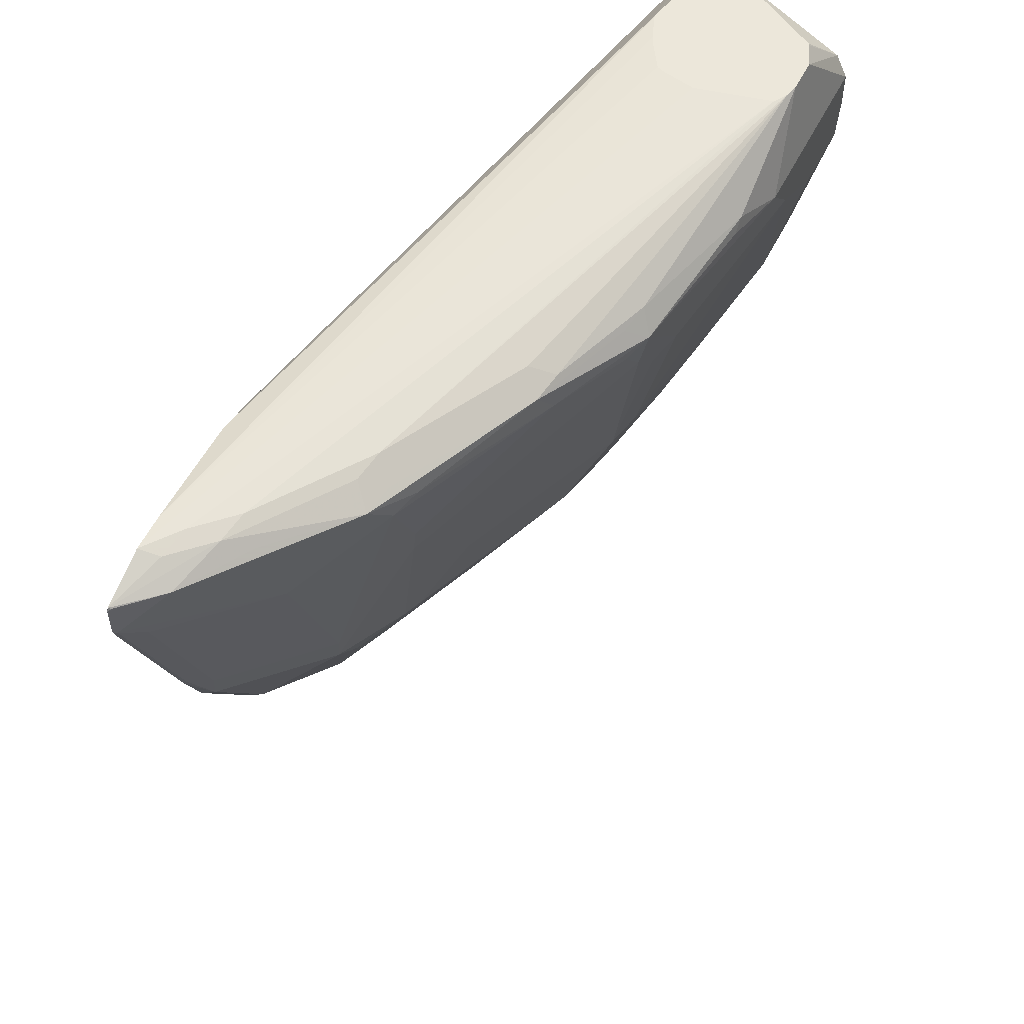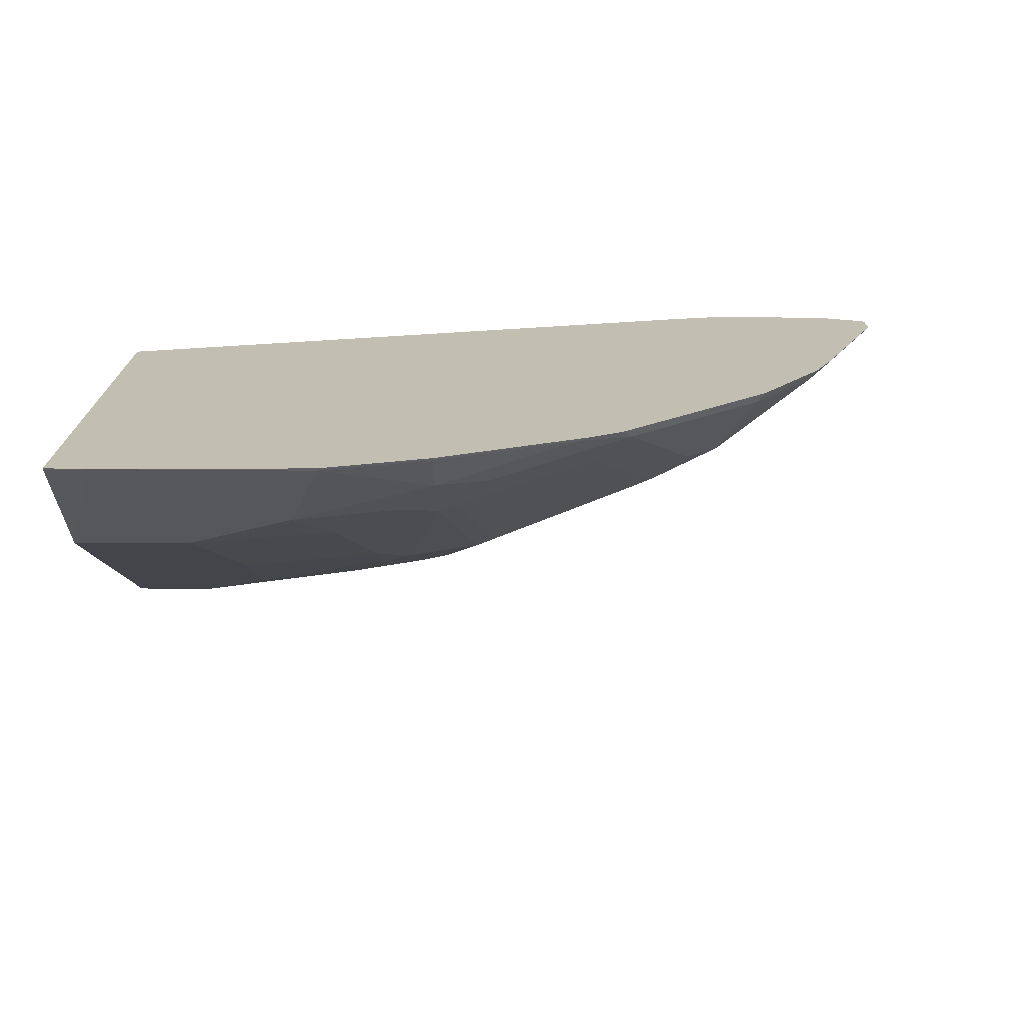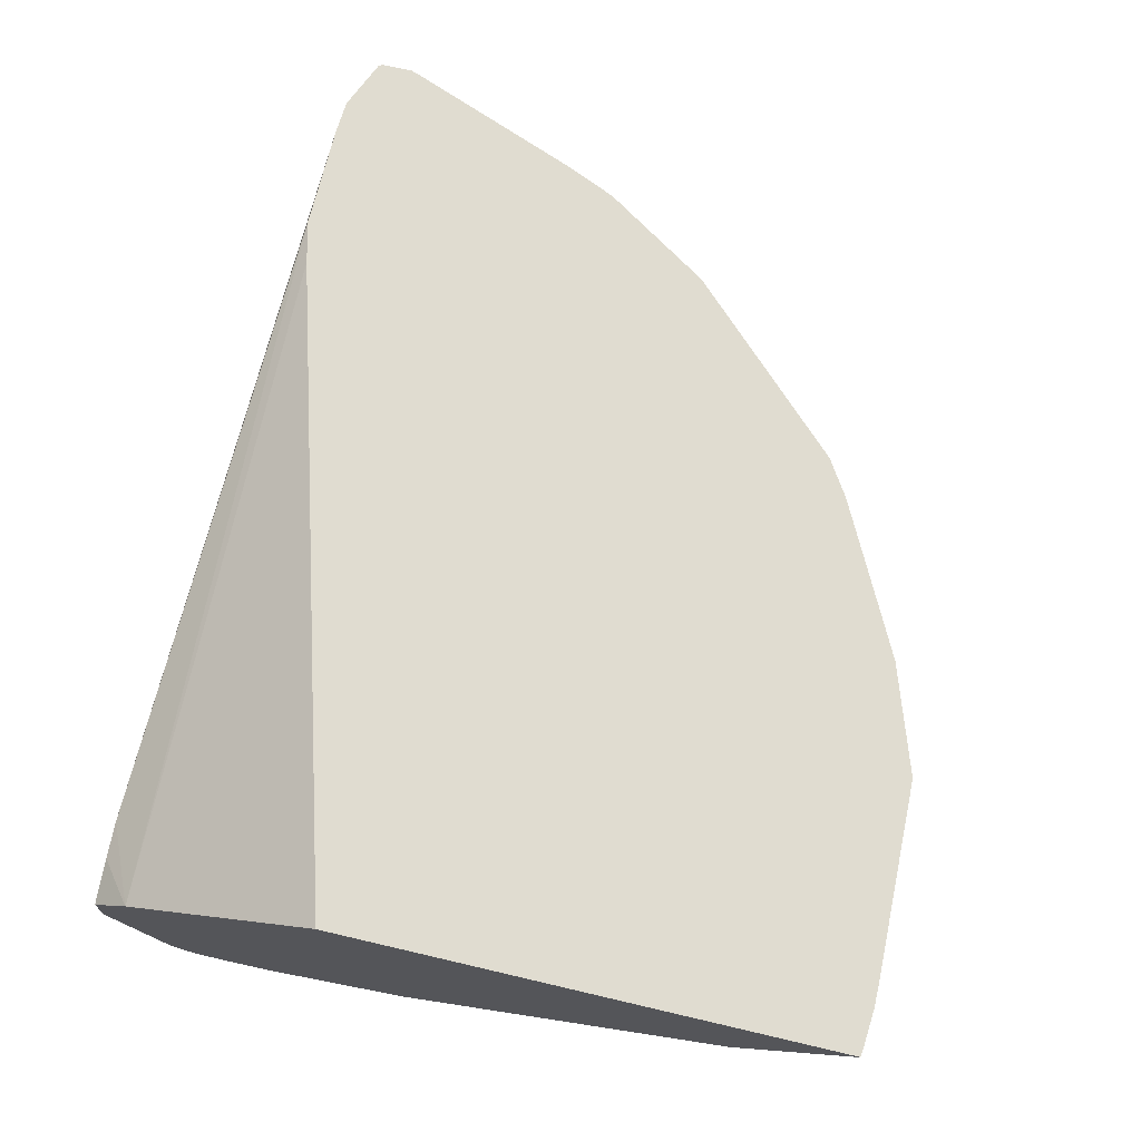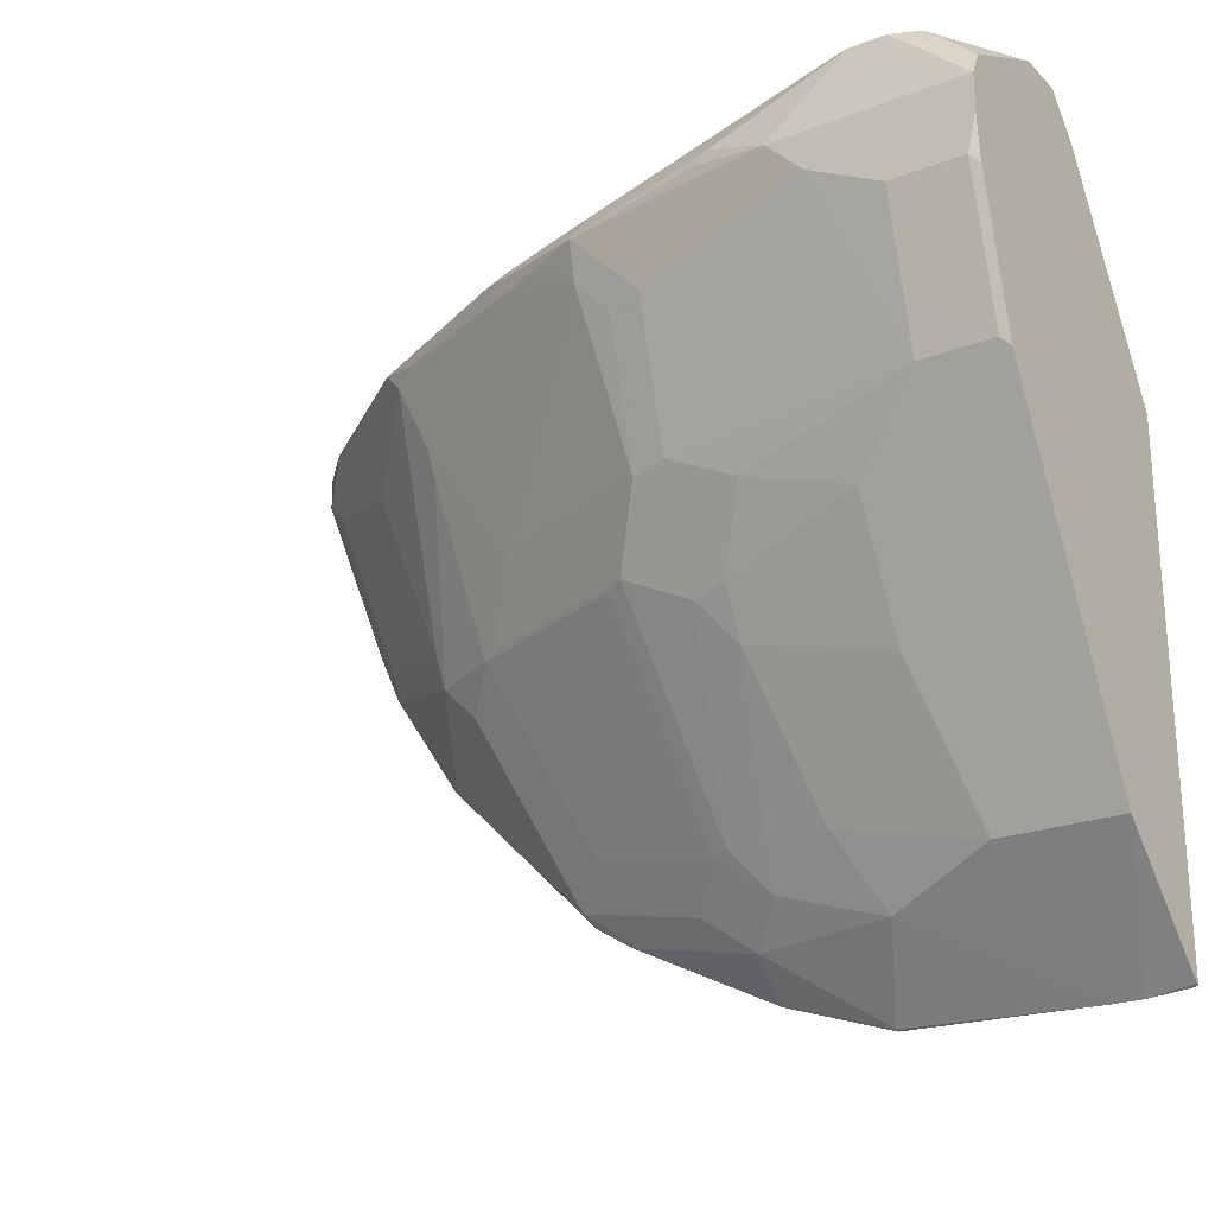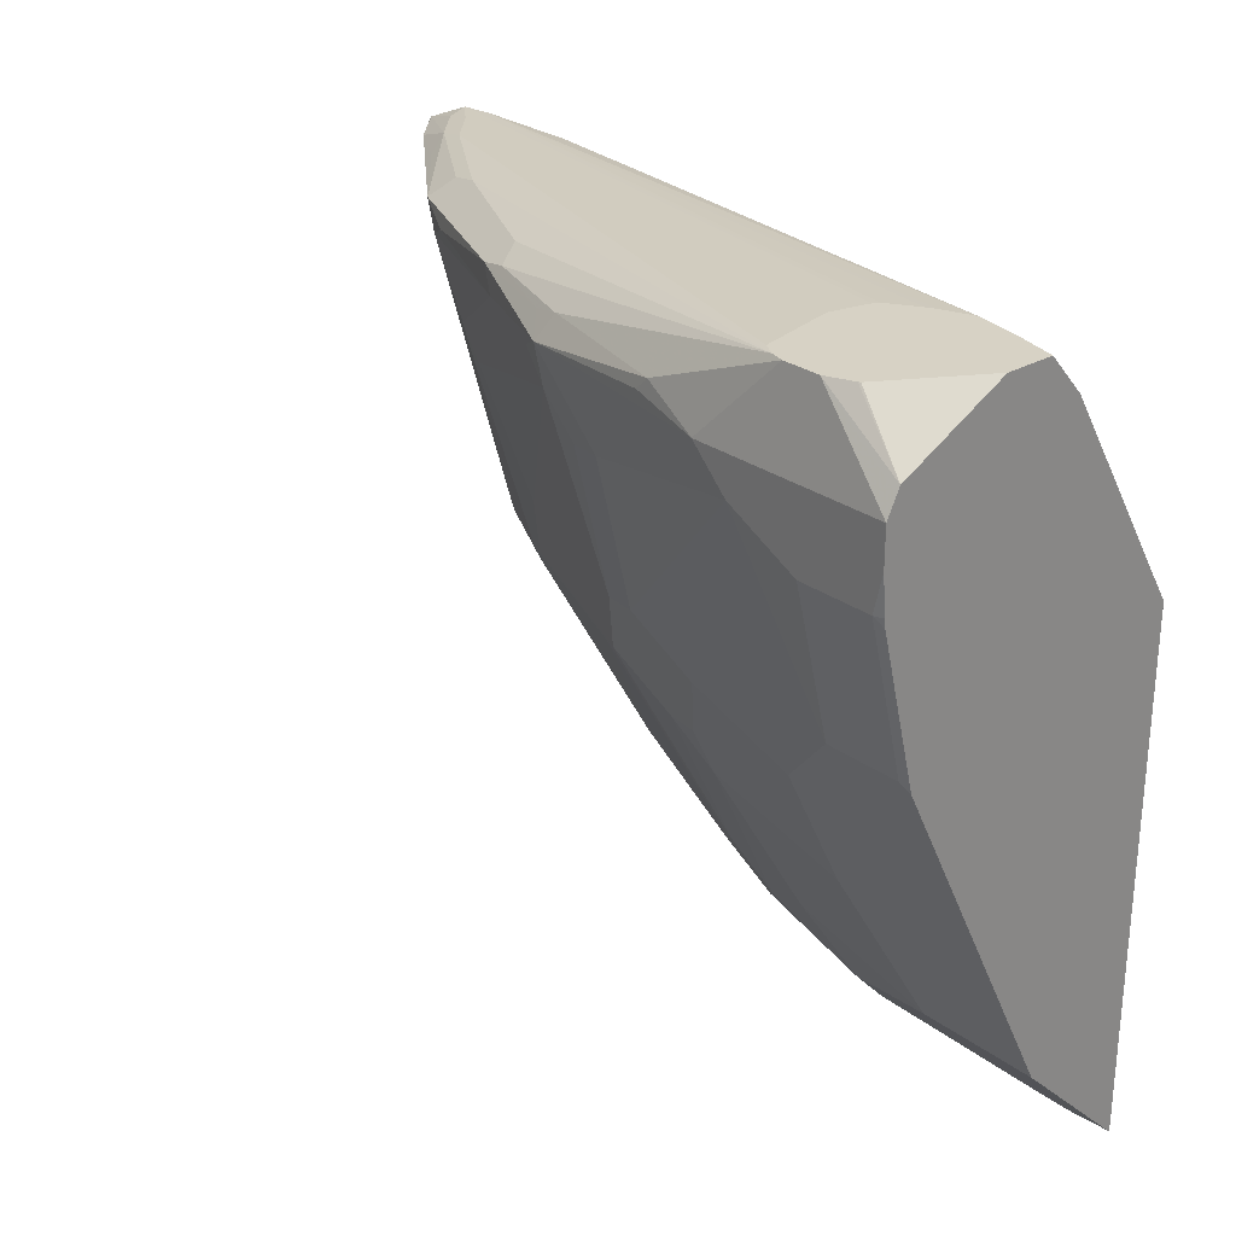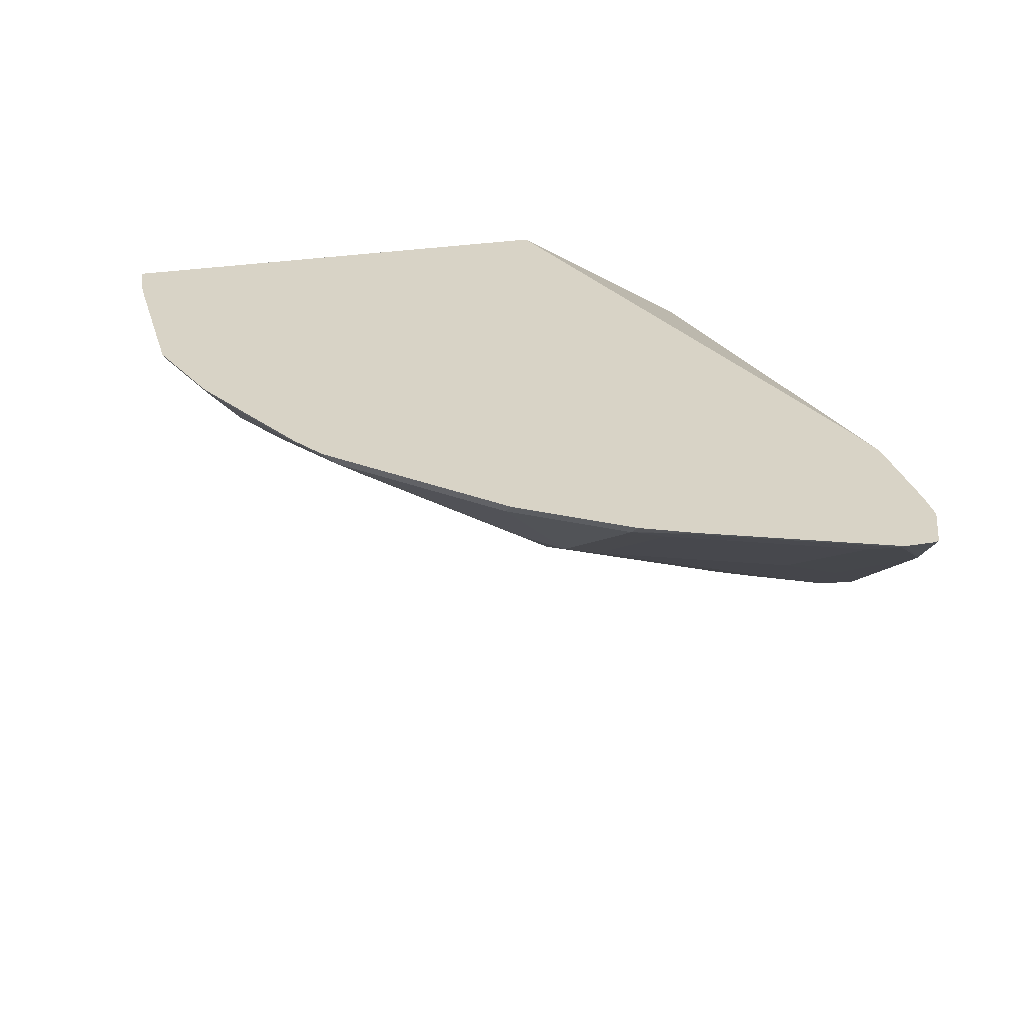
<metadata>
{"format":"obj","ext":"obj","renderer":"f3d","projection":"perspective","resolution":1024,"background":"white","views":[{"elev":53.5,"azim":116.2,"up":"+Y"},{"elev":17.3,"azim":0.2,"up":"+Z"},{"elev":69.7,"azim":-76.8,"up":"+Z"},{"elev":-23.3,"azim":-146.9,"up":"+Y"},{"elev":27.2,"azim":-131.6,"up":"+Y"},{"elev":28.1,"azim":75.8,"up":"+Z"}]}
</metadata>
<code>
v 4.283e-05 -0.3028 -0.2803
v 0.01419 -0.3028 -0.2803
v -0.01836 -0.3013 -0.2803
v -0.02275 -0.3 -0.2816
v -0.02275 -0.2816 -0.3
v -0.02275 -0.2449 -0.3368
v 0.03676 -0.2449 -0.3368
v 0.09187 -0.2632 -0.3184
v 0.1102 -0.3 -0.2816
v 0.1102 -0.3007 -0.2803
v -0.02275 -0.3007 -0.2803
v -0.02275 -0.2356 -0.3414
v 0.03676 -0.2326 -0.3429
v 0.05511 -0.1714 -0.3735
v 0.1102 -0.2265 -0.3368
v 0.147 -0.2449 -0.3184
v 0.1653 -0.2632 -0.3
v 0.1653 -0.2816 -0.2816
v 0.1653 -0.2823 -0.2803
v -0.02275 -0.04668 -0.2803
v -0.02275 -0.2234 -0.3475
v 0.03676 -0.2082 -0.3551
v 0.05511 -0.1102 -0.4041
v 0.1286 -0.1531 -0.3735
v 0.147 -0.1309 -0.3811
v 0.1653 -0.2227 -0.326
v 0.1745 -0.225 -0.3214
v 0.1929 -0.2434 -0.3031
v 0.2388 -0.2449 -0.2816
v 0.1979 -0.2661 -0.2803
v 0.1695 -0.2802 -0.2803
v -0.02275 0.05654 -0.3423
v 0.3075 0.04939 -0.2803
v -0.02275 -0.1989 -0.3598
v 0.0184 -0.0735 -0.4225
v 0.1102 -0.09187 -0.4041
v 0.1286 -0.1286 -0.3857
v 0.1653 -0.1102 -0.3857
v 0.1837 -0.1125 -0.3811
v 0.1929 -0.1148 -0.3765
v 0.2479 -0.2066 -0.3031
v 0.2663 -0.225 -0.2847
v 0.2429 -0.2435 -0.2803
v -0.02275 0.07558 -0.3592
v 0.3306 0.0551 -0.2803
v 0.0184 0.07558 -0.35
v -0.0001345 0.07558 -0.3535
v -0.02275 -0.1009 -0.4087
v -0.01836 -0.0735 -0.4225
v 0.0184 -1.381e-05 -0.4408
v 0.05511 0.01836 -0.4408
v 0.147 -0.0735 -0.4041
v 0.1653 -0.07579 -0.3995
v 0.2755 -0.1125 -0.3444
v 0.2847 -0.1148 -0.3398
v 0.2619 -0.2317 -0.2803
v 0.3031 -0.1332 -0.3214
v 0.2847 -0.2066 -0.2847
v -0.02275 0.07558 -0.383
v 0.3857 0.0551 -0.2803
v 0.02048 0.07558 -0.35
v -0.02275 -0.08427 -0.4171
v -0.02275 -0.0779 -0.4202
v -0.02275 -0.004458 -0.4386
v -0.01836 -1.381e-05 -0.4408
v 0.07351 0.03673 -0.4408
v 0.147 -1.381e-05 -0.4225
v 0.1653 -0.00231 -0.4179
v 0.1837 0.01606 -0.4179
v 0.2571 -0.07579 -0.3628
v 0.2663 -0.07809 -0.3582
v 0.3031 -0.02298 -0.3582
v 0.3214 -0.1148 -0.3214
v 0.317 -0.1766 -0.2803
v 0.3398 -0.1515 -0.2847
v -0.02275 0.04895 -0.4347
v 0.00461 0.07558 -0.4269
v 0.4031 0.05414 -0.2803
v 0.05458 0.07558 -0.3692
v 0.05303 0.07558 -0.3663
v 0.03888 0.07558 -0.3575
v 0.03463 0.07558 -0.3554
v -0.02275 -1.381e-05 -0.4392
v -0.02275 0.01836 -0.4408
v -0.02275 0.03673 -0.4408
v 0.03676 0.07558 -0.4327
v 0.1041 0.04895 -0.4347
v 0.1102 0.04284 -0.4347
v 0.1837 0.03673 -0.4225
v 0.1959 0.03058 -0.4163
v 0.2388 0.03443 -0.3995
v 0.2939 -0.02068 -0.3628
v 0.3061 -0.006125 -0.3612
v 0.3245 0.03058 -0.3612
v 0.3214 0.01376 -0.3582
v 0.3245 -0.09798 -0.3245
v 0.3765 -0.09646 -0.2847
v 0.3353 -0.1582 -0.2803
v 0.3442 -0.1493 -0.2803
v -0.02275 0.04558 -0.4364
v 0.005674 0.07558 -0.4274
v 0.0184 0.07558 -0.4327
v 0.4292 0.04354 -0.2803
v 0.401 0.05202 -0.2908
v 0.3857 0.0551 -0.2939
v 0.05054 0.07558 -0.4269
v 0.05152 0.07558 -0.4225
v 0.05511 0.07558 -0.4062
v 0.05915 0.07558 -0.3878
v 0.04381 0.07558 -0.4309
v 0.1776 0.04895 -0.4163
v 0.1929 0.04591 -0.4133
v 0.2479 0.04591 -0.3949
v 0.3122 0.03673 -0.3673
v 0.3367 0.04284 -0.3551
v 0.3551 0.02447 -0.3368
v 0.3612 -0.006125 -0.3245
v 0.3796 -0.07961 -0.2878
v 0.4286 0.02447 -0.2816
v 0.3918 -0.06735 -0.2816
v 0.3925 -0.06876 -0.2803
v 0.381 -0.09424 -0.2803
v 0.4301 0.04173 -0.2803
v 0.4286 0.04284 -0.2816
v 0.4102 0.04284 -0.3
v 0.3826 0.05202 -0.3092
v 0.3673 0.0551 -0.3123
v 0.3122 0.0551 -0.349
v 0.2388 0.0551 -0.3857
v 0.2326 0.04895 -0.398
v 0.2847 0.04591 -0.3765
v 0.3214 0.04591 -0.3582
v 0.3275 0.05202 -0.3459
v 0.3765 0.04591 -0.3214
v 0.4163 0.01221 -0.2878
v 0.4301 0.02576 -0.2803
v 0.4292 0.02306 -0.2803
f 70 72 71
f 70 92 72
f 69 92 70
f 69 91 92
f 69 90 91
f 69 89 90
f 65 83 84
f 67 69 68
f 67 89 69
f 66 89 67
f 66 87 88
f 66 86 87
f 66 102 86
f 66 85 102
f 66 88 89
f 73 97 75
f 72 93 94
f 72 94 95
f 72 95 96
f 72 96 73
f 73 96 97
f 75 97 99
f 75 99 98
f 76 77 101
f 76 101 102
f 76 102 100
f 78 103 104
f 78 104 105
f 78 105 106
f 78 106 107
f 72 92 93
f 64 83 65
f 53 70 54
f 60 81 82
f 45 61 46
f 78 107 108
f 48 62 49
f 49 62 63
f 49 63 64
f 49 64 65
f 50 65 84
f 50 84 85
f 50 85 66
f 50 66 51
f 51 66 67
f 51 67 52
f 52 67 68
f 52 68 53
f 60 82 61
f 53 68 69
f 54 70 71
f 54 71 55
f 55 71 72
f 55 72 73
f 55 73 57
f 56 58 74
f 57 73 75
f 57 75 58
f 58 75 98
f 58 98 74
f 59 77 76
f 60 78 79
f 60 79 80
f 60 80 81
f 53 69 70
f 78 108 109
f 110 129 130
f 85 100 102
f 111 130 112
f 112 130 113
f 113 130 129
f 113 129 131
f 113 131 115
f 113 115 114
f 115 131 132
f 115 132 128
f 115 128 133
f 115 133 126
f 115 126 134
f 115 134 125
f 115 125 116
f 116 125 119
f 110 130 111
f 116 119 117
f 117 135 118
f 118 135 119
f 119 125 136
f 119 136 137
f 119 137 121
f 119 121 120
f 123 136 125
f 123 125 124
f 125 134 126
f 126 133 128
f 126 128 127
f 128 132 131
f 128 131 129
f 45 60 61
f 117 119 135
f 110 128 129
f 106 128 110
f 106 127 128
f 86 110 87
f 87 110 111
f 87 111 89
f 87 89 88
f 89 111 112
f 89 112 113
f 89 113 91
f 89 91 90
f 91 113 114
f 91 114 94
f 91 94 93
f 91 93 92
f 94 114 115
f 94 115 116
f 94 116 117
f 94 117 96
f 94 96 95
f 105 127 106
f 104 127 105
f 104 126 127
f 103 126 104
f 103 125 126
f 103 124 125
f 78 109 79
f 103 123 124
f 97 121 122
f 97 120 121
f 97 119 120
f 97 118 119
f 96 118 97
f 96 117 118
f 97 122 99
f 44 77 59
f 42 58 56
f 44 102 101
f 4 44 59
f 4 59 76
f 4 76 100
f 4 100 85
f 4 85 84
f 4 84 83
f 4 83 64
f 4 64 63
f 4 63 62
f 4 62 48
f 4 48 34
f 4 34 21
f 4 21 12
f 4 12 6
f 4 32 44
f 4 6 5
f 7 12 21
f 7 21 13
f 7 13 14
f 7 14 24
f 7 24 15
f 7 15 8
f 8 15 16
f 8 16 17
f 8 17 9
f 9 17 18
f 9 18 19
f 9 19 10
f 13 22 23
f 13 23 14
f 6 12 7
f 13 21 34
f 4 20 32
f 3 11 4
f 1 2 10
f 1 10 19
f 1 19 31
f 1 31 30
f 1 30 43
f 1 43 56
f 1 56 74
f 1 74 98
f 44 101 77
f 1 99 122
f 1 122 121
f 1 121 137
f 1 137 136
f 1 136 123
f 4 11 20
f 1 123 103
f 1 78 60
f 1 60 45
f 1 45 33
f 1 33 20
f 1 20 11
f 1 11 3
f 1 3 4
f 1 4 5
f 1 5 6
f 1 6 7
f 1 7 2
f 2 7 8
f 2 8 9
f 2 9 10
f 1 103 78
f 13 34 22
f 1 98 99
f 15 24 16
f 35 48 49
f 35 49 65
f 35 65 50
f 35 50 51
f 35 51 52
f 35 52 36
f 36 52 38
f 38 52 53
f 38 53 39
f 39 53 54
f 39 54 55
f 39 55 40
f 40 55 41
f 41 55 57
f 34 48 35
f 41 57 42
f 42 57 58
f 44 47 46
f 44 46 61
f 44 61 82
f 44 82 81
f 44 81 80
f 44 80 79
f 44 79 109
f 44 109 108
f 44 107 106
f 44 106 110
f 44 110 86
f 44 86 102
f 14 23 24
f 42 56 43
f 32 47 44
f 44 108 107
f 32 45 46
f 32 46 47
f 16 26 27
f 16 27 28
f 16 25 26
f 16 24 25
f 17 28 42
f 17 42 29
f 17 29 18
f 18 29 30
f 18 30 31
f 18 31 19
f 20 33 32
f 22 34 35
f 22 35 23
f 23 36 37
f 16 28 17
f 23 35 36
f 23 37 24
f 29 43 30
f 28 41 42
f 27 41 28
f 27 40 41
f 27 39 40
f 29 42 43
f 25 36 38
f 26 39 27
f 24 37 25
f 25 38 39
f 32 33 45
f 25 37 36
f 25 39 26

</code>
